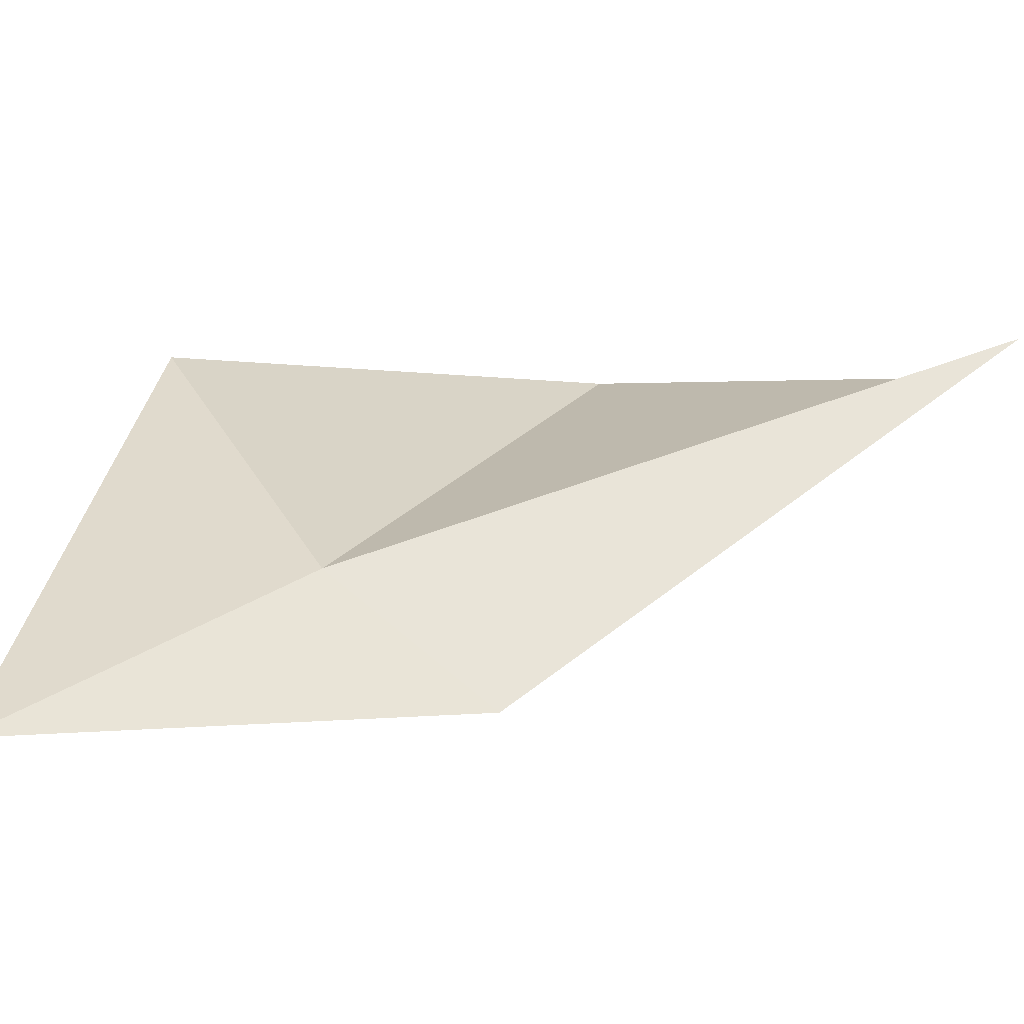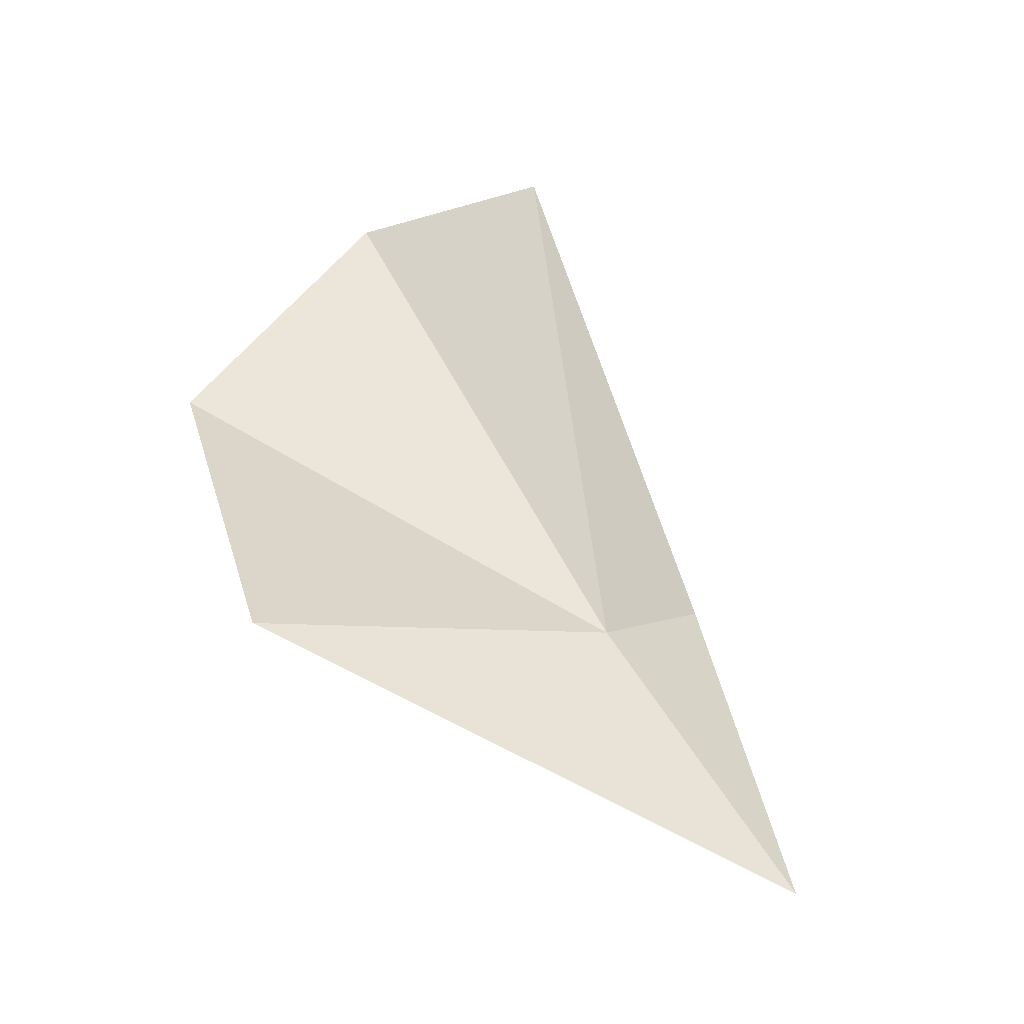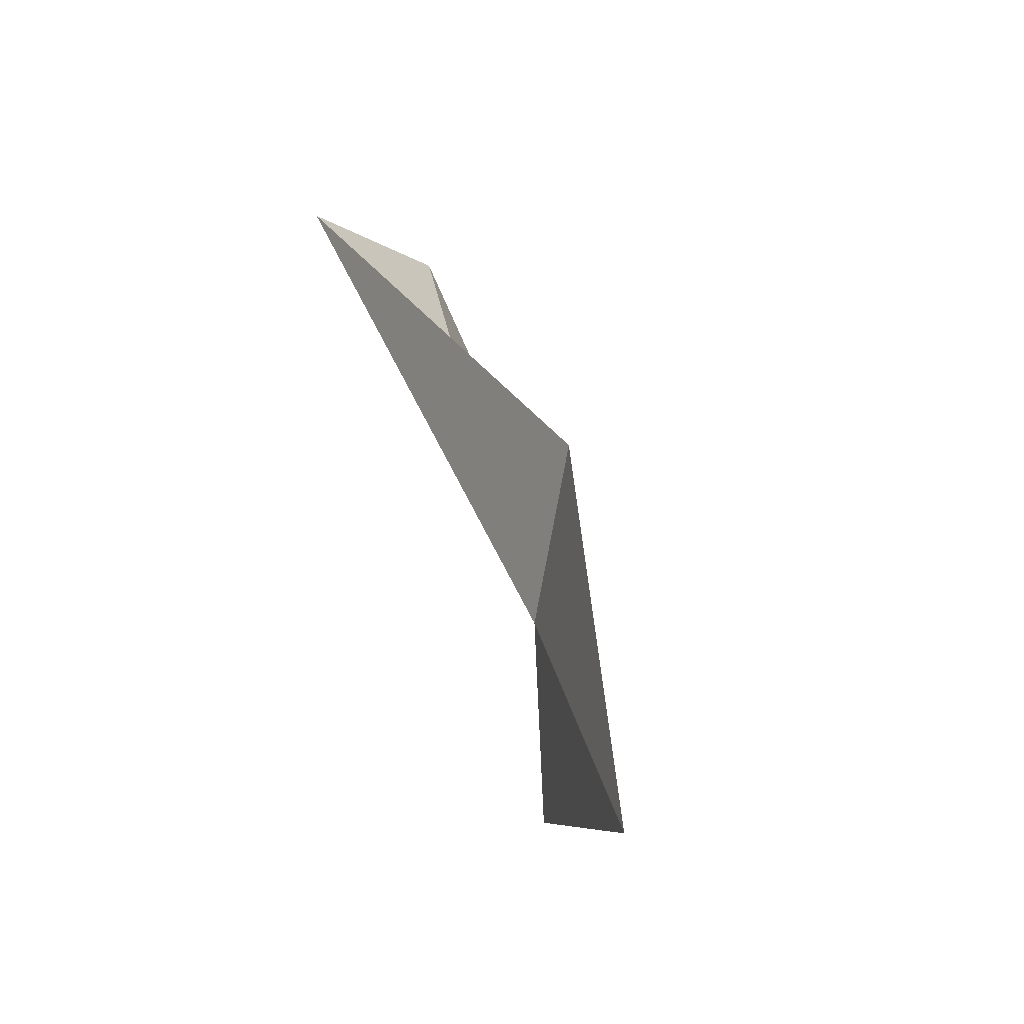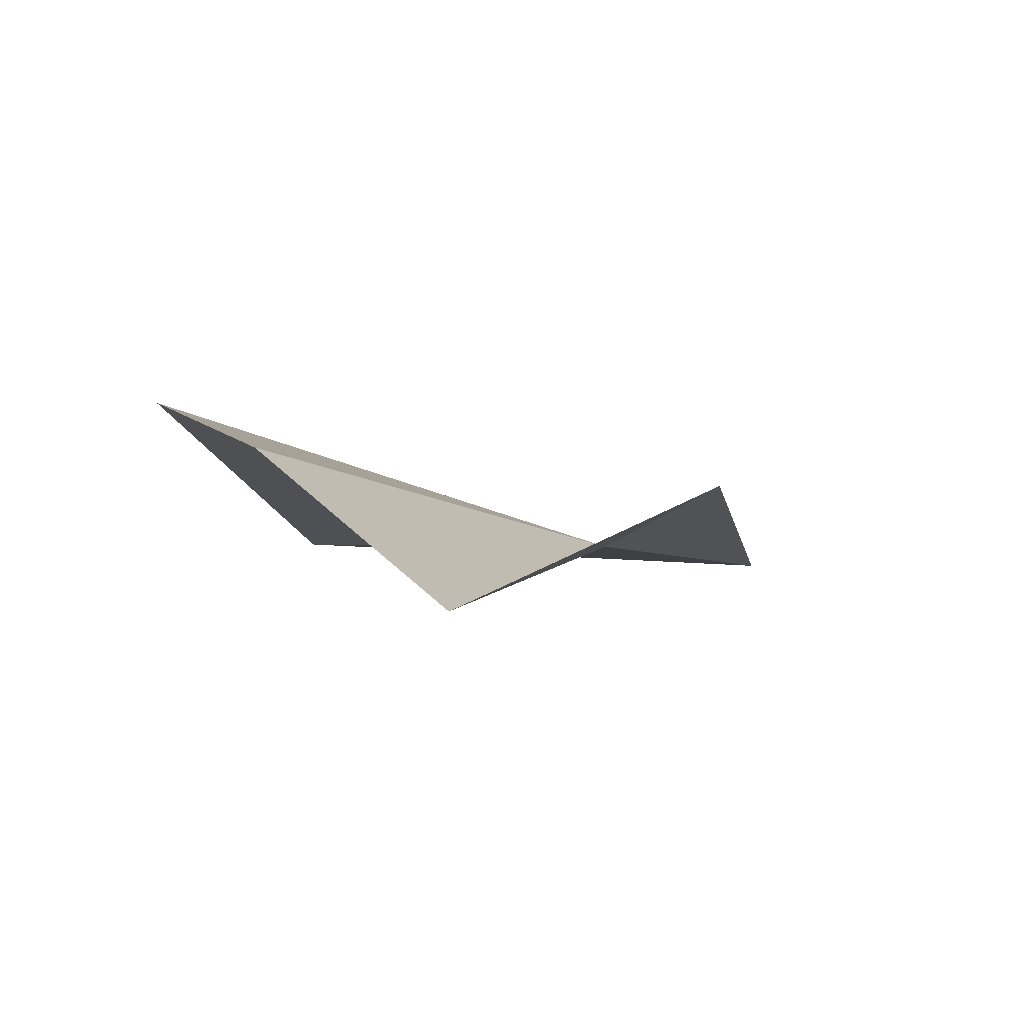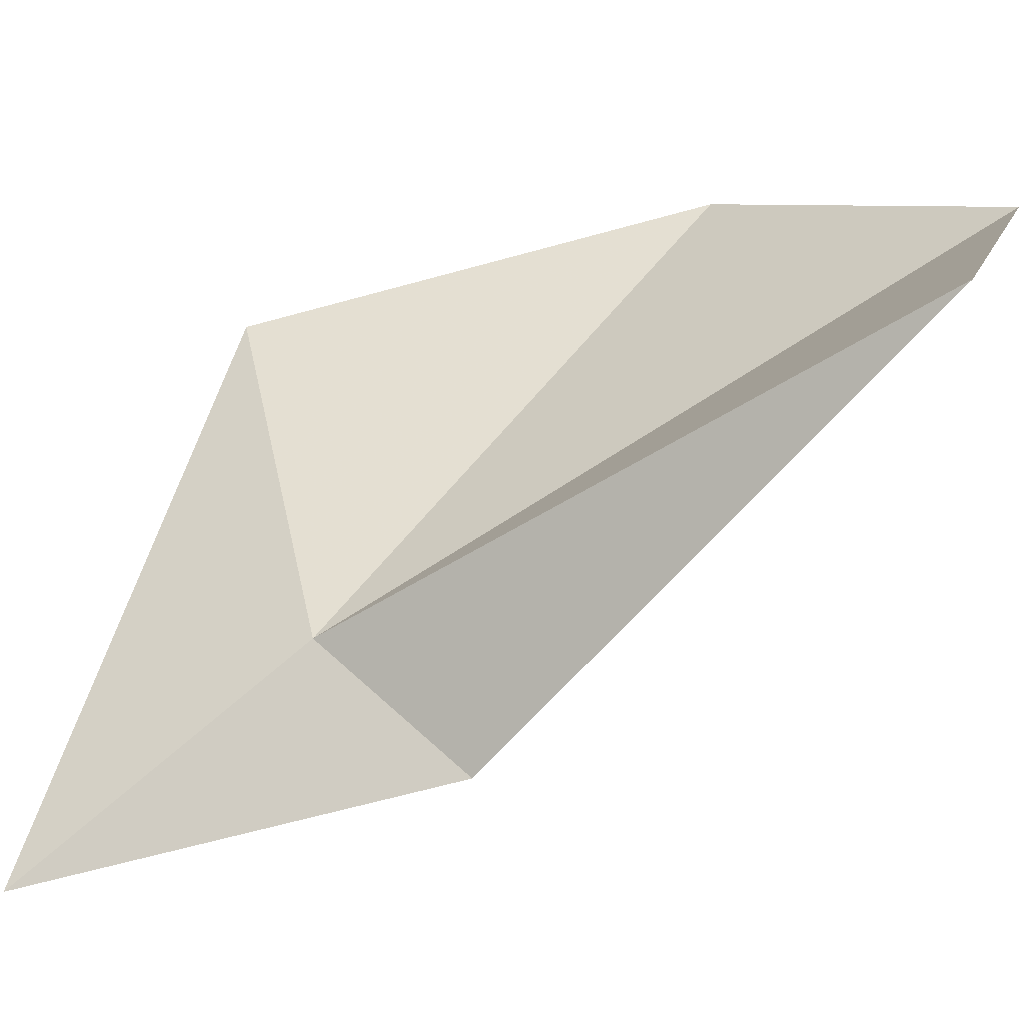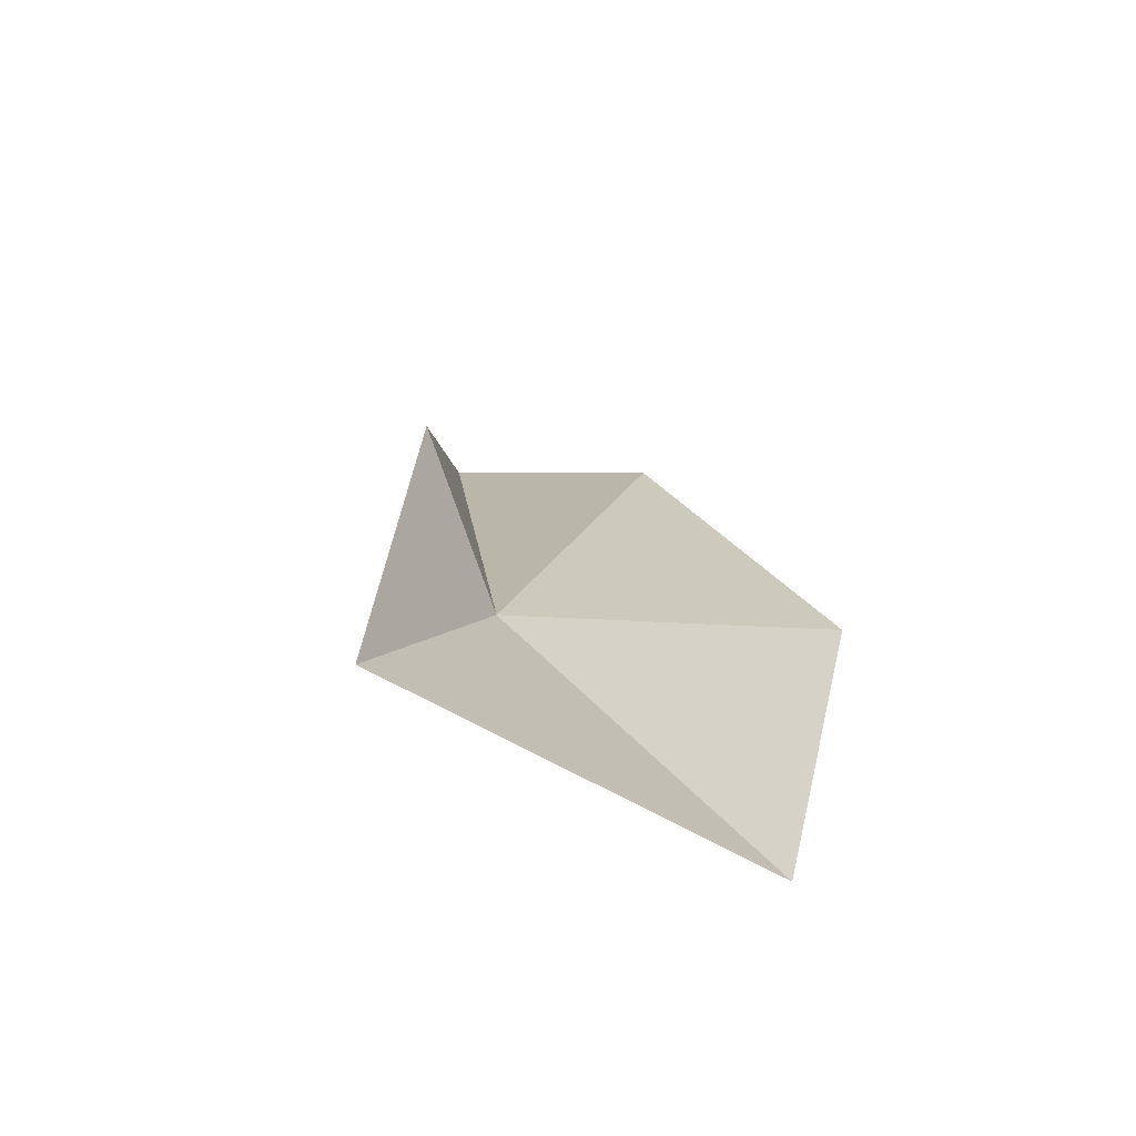
<metadata>
{"format":"obj","ext":"obj","renderer":"f3d","projection":"perspective","resolution":1024,"background":"white","views":[{"elev":-35.4,"azim":73.2,"up":"+Z"},{"elev":-61.6,"azim":49.2,"up":"+Y"},{"elev":-22.8,"azim":154.9,"up":"+Y"},{"elev":71.0,"azim":69.2,"up":"+Y"},{"elev":-9.8,"azim":101.7,"up":"+Z"},{"elev":-49.0,"azim":-157.4,"up":"+Y"}]}
</metadata>
<code>
v -14.09 20.34 8.371
v -14.41 29.1 13.48
v -17.3 24.97 14.6
v -11.63 28.59 11.87
v -13.8 22.43 6.589
v -13.85 16.47 5.273
v -16.49 18.64 13
f 1 3 2
f 1 2 4
f 1 4 5
f 1 5 6
f 1 6 7
f 1 7 3

</code>
